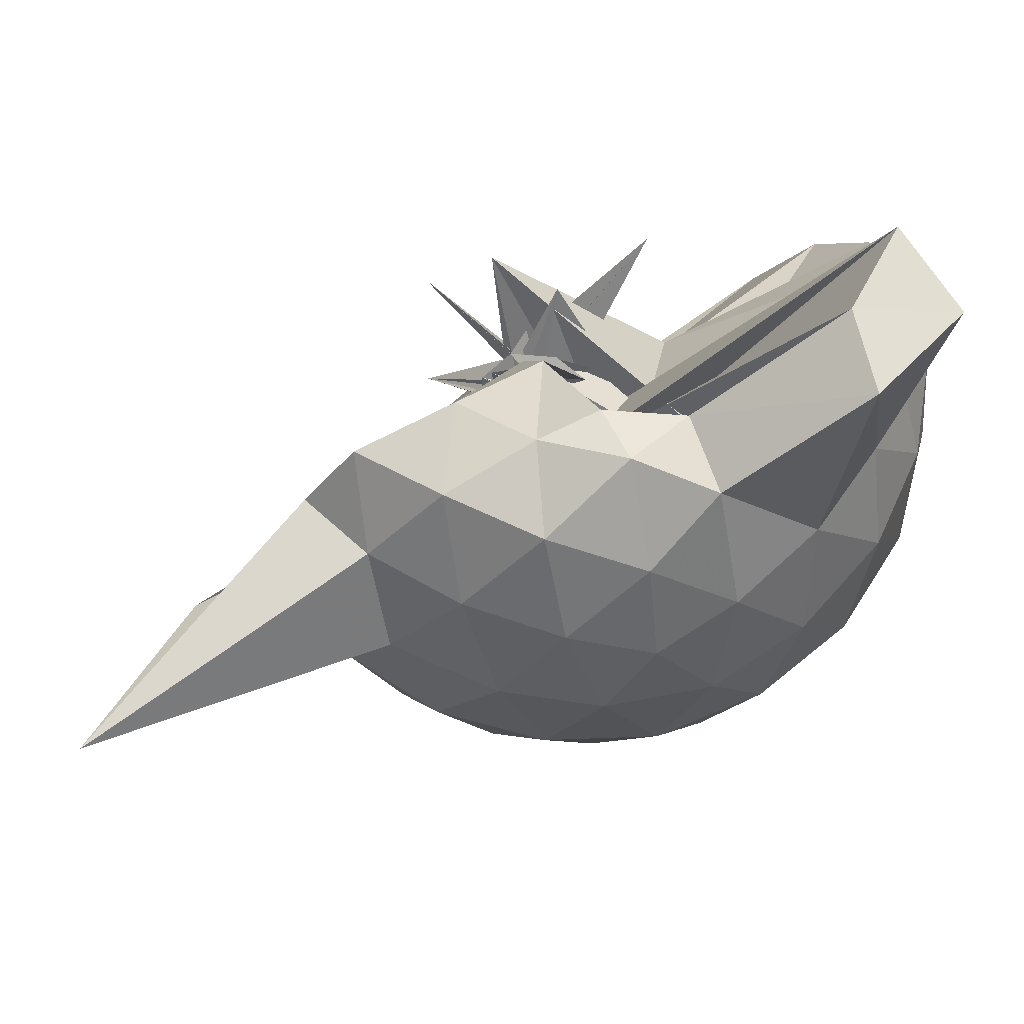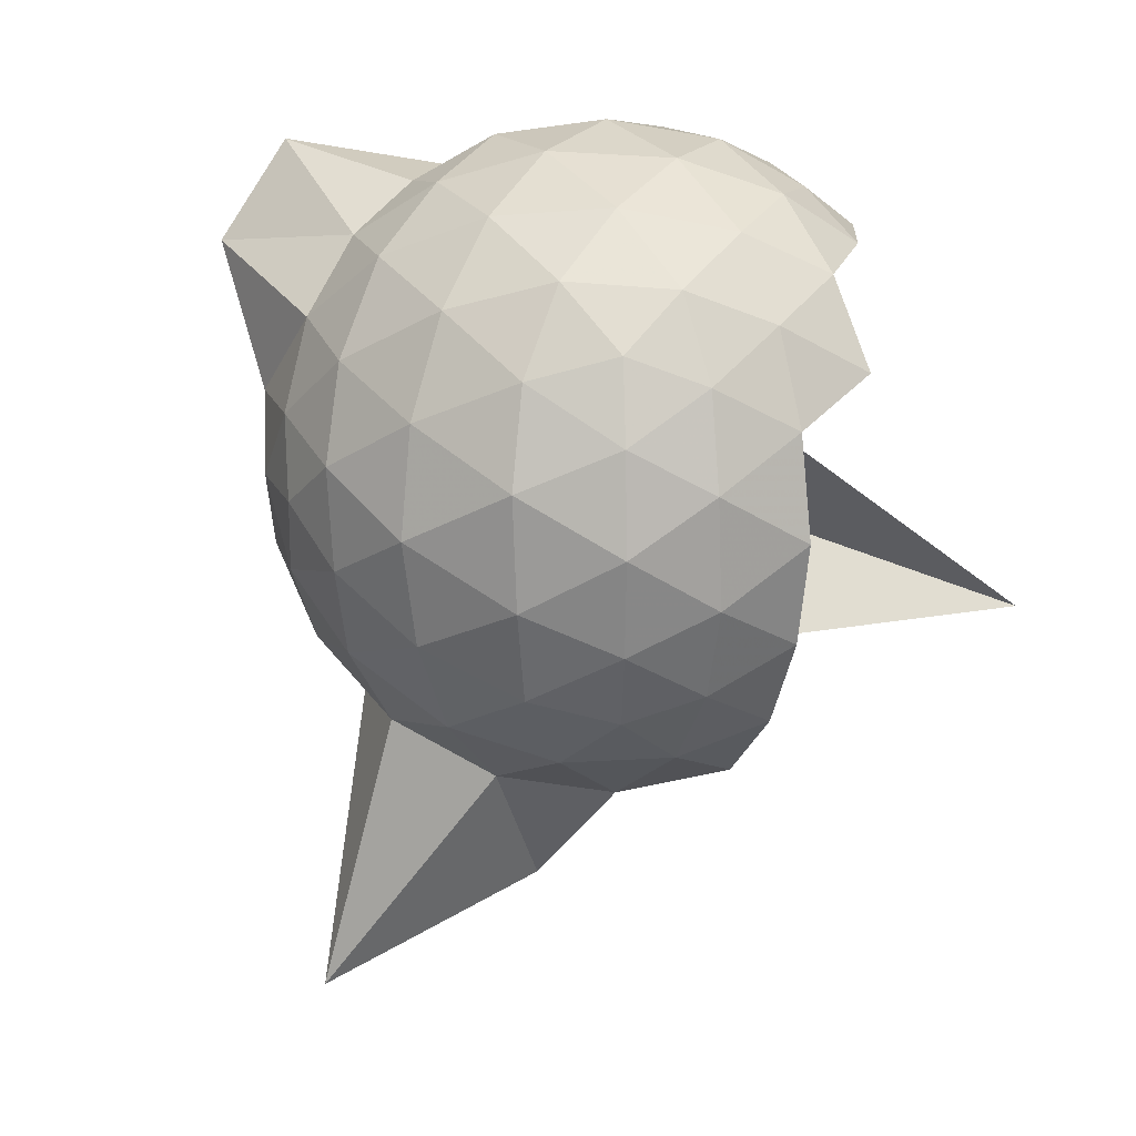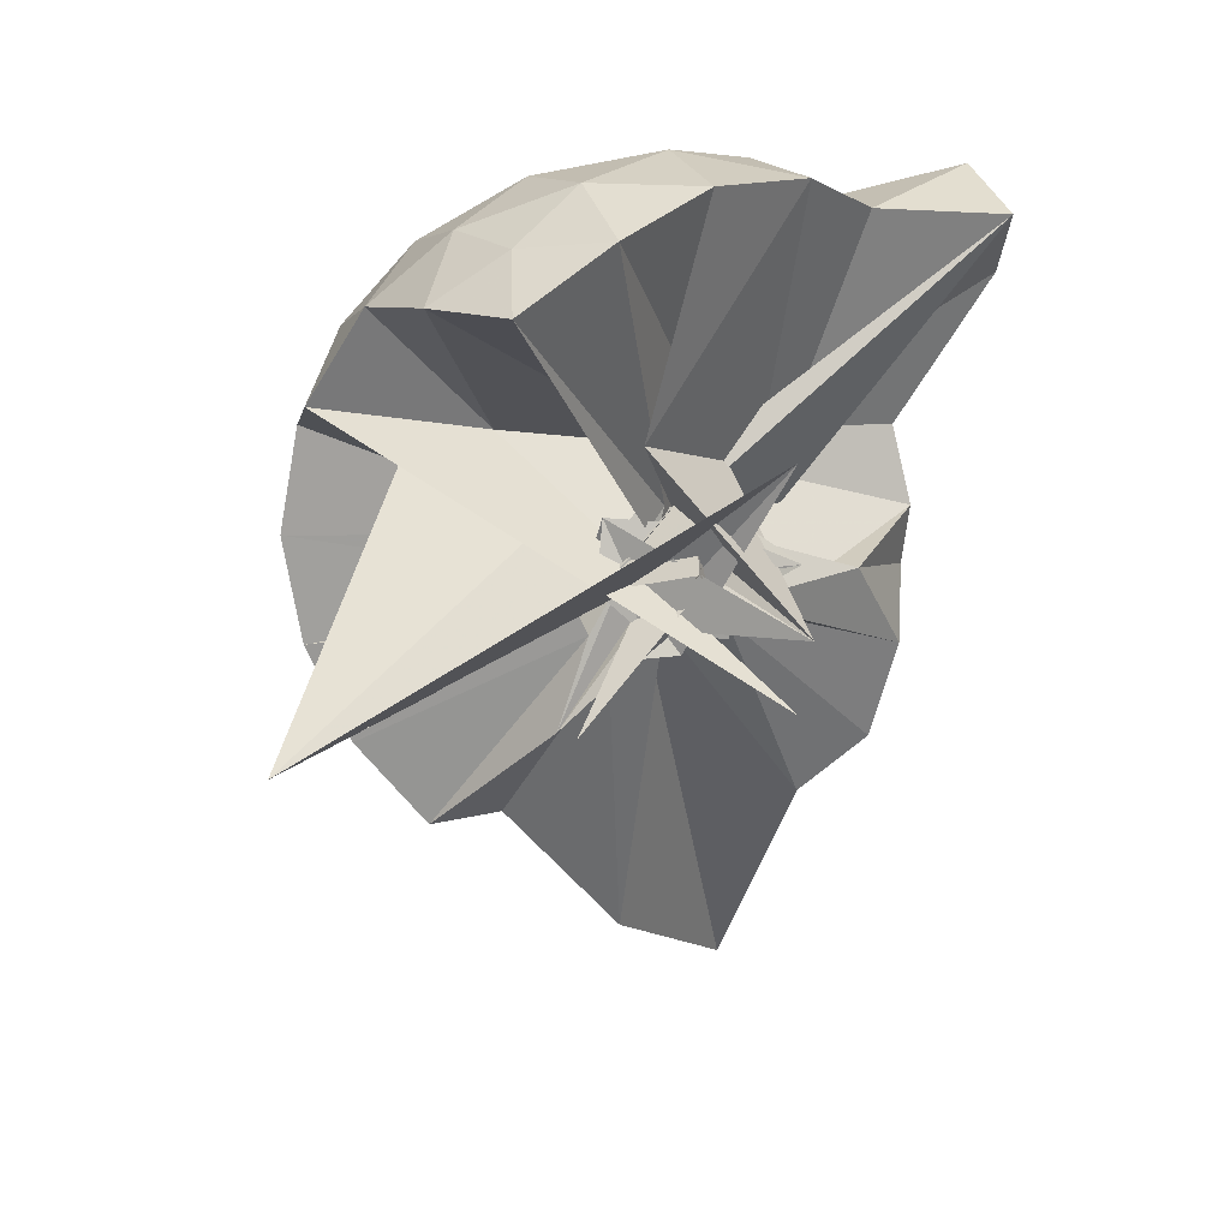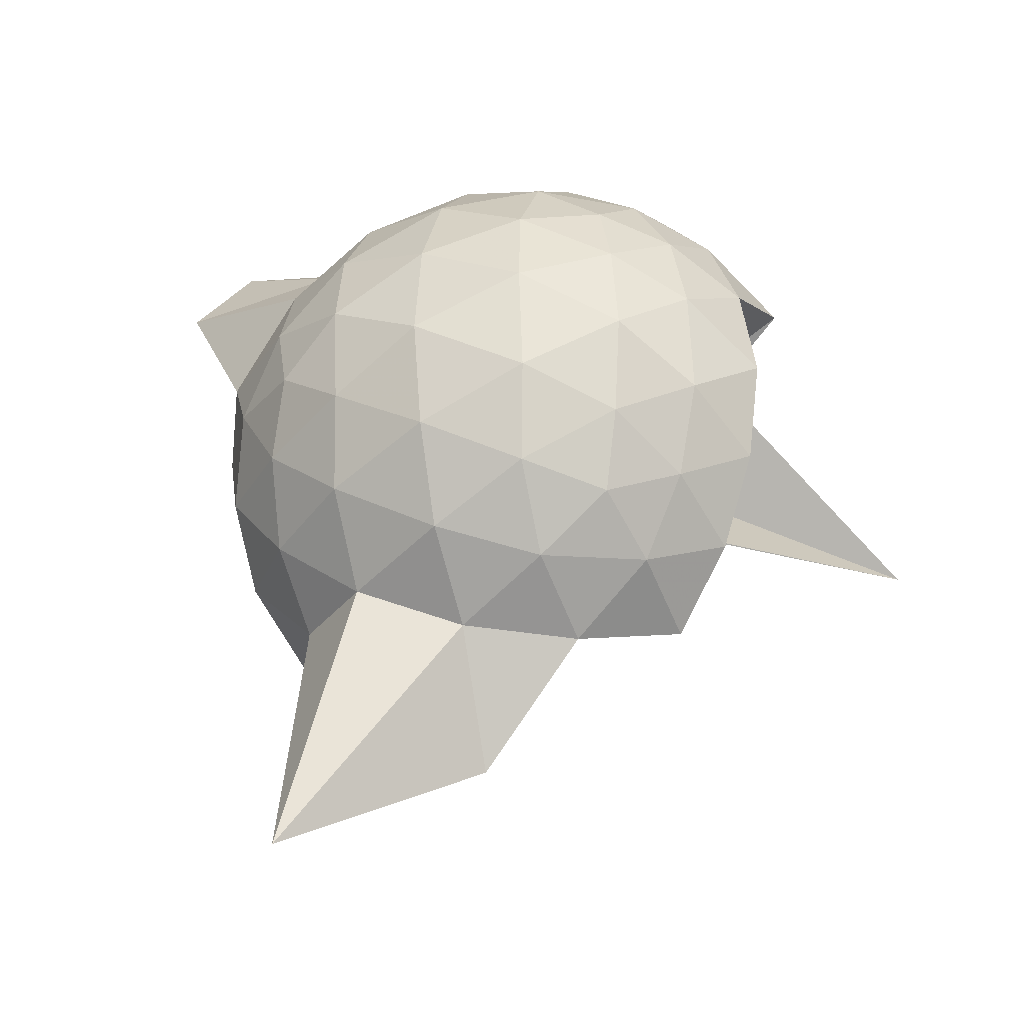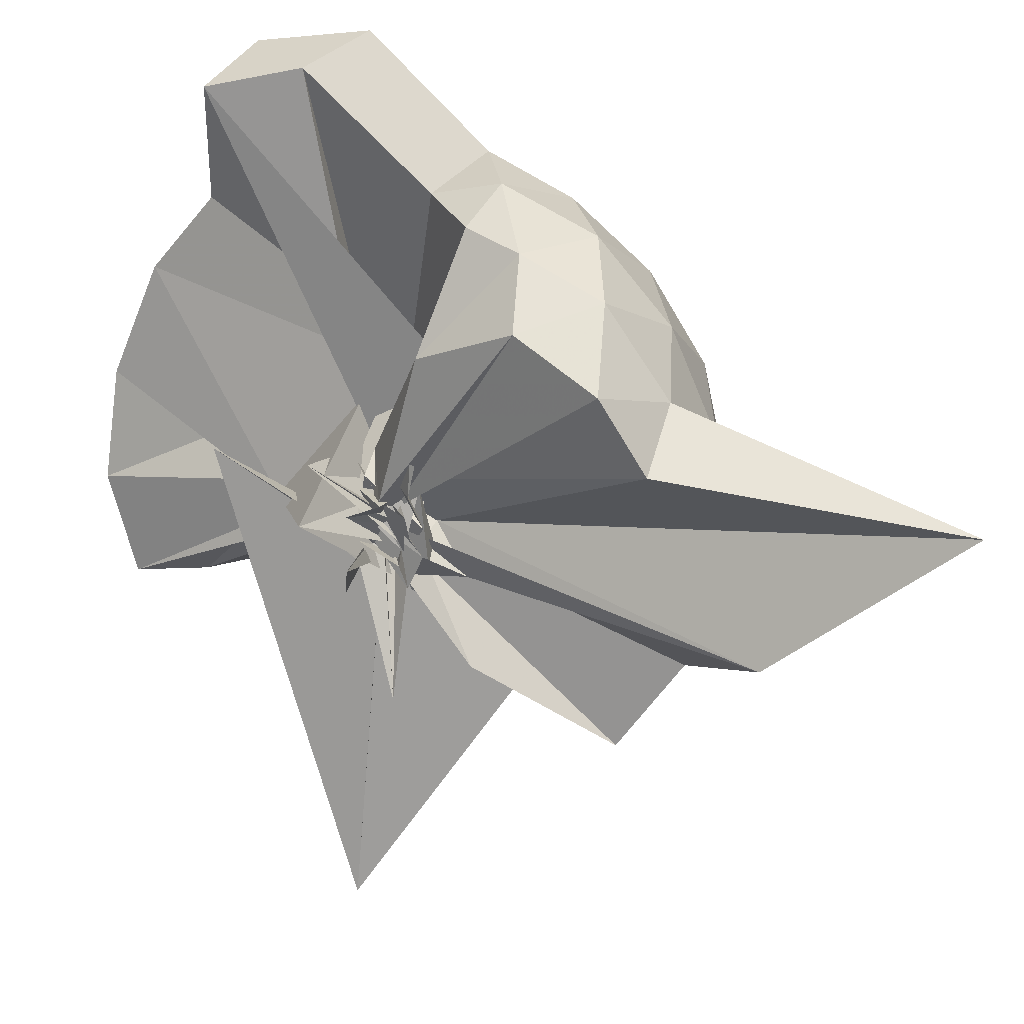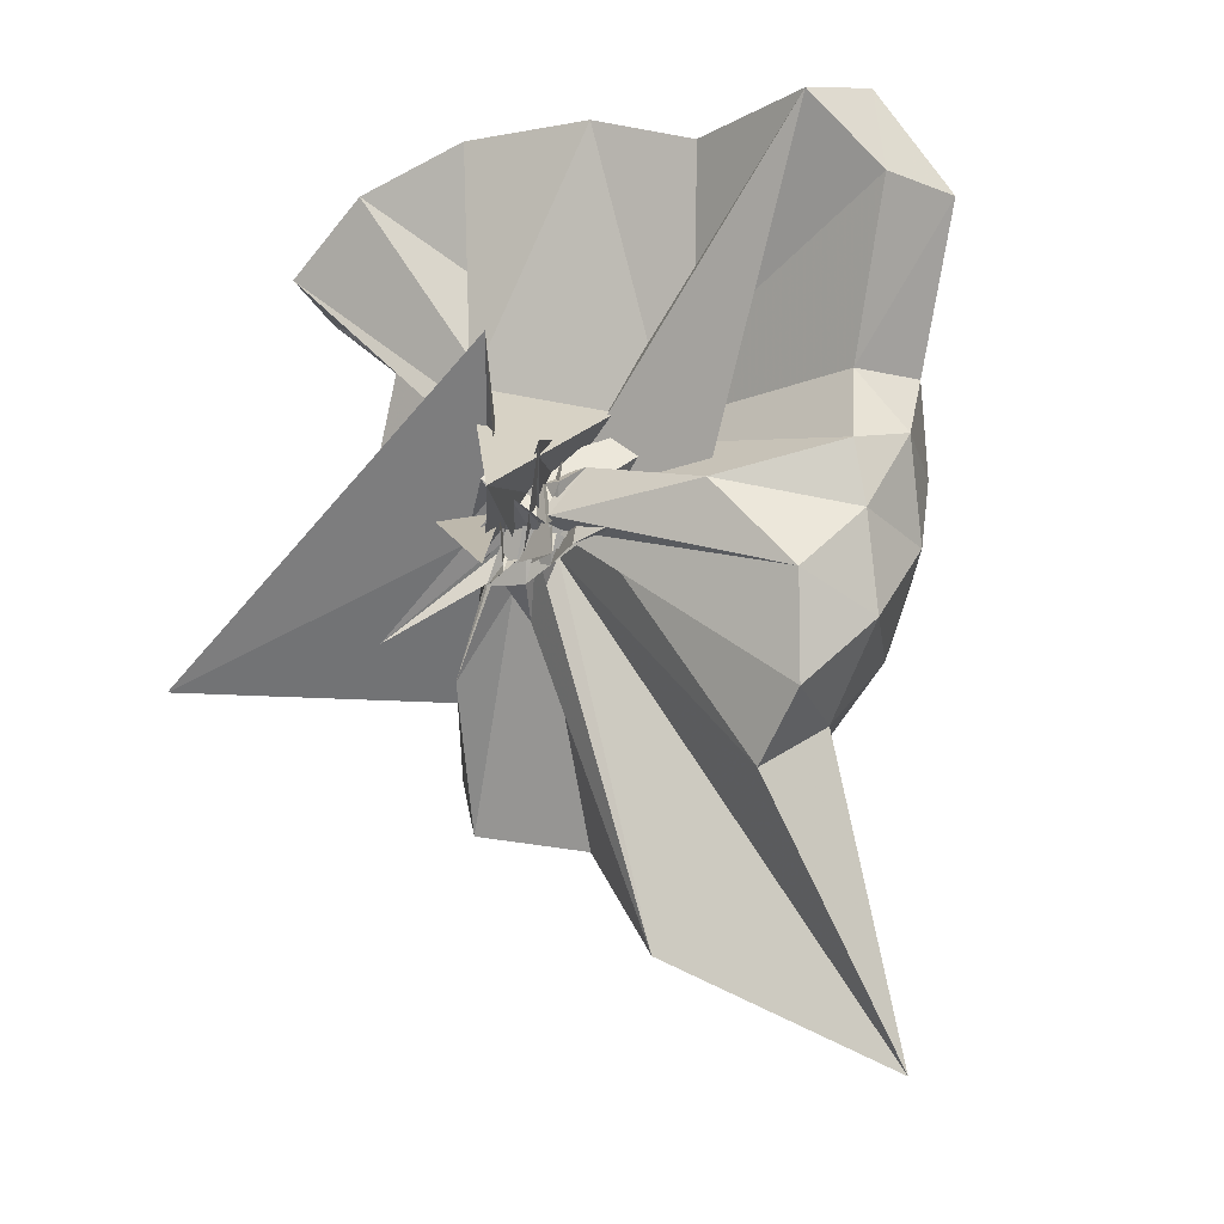
<metadata>
{"format":"obj","ext":"obj","renderer":"f3d","projection":"perspective","resolution":1024,"background":"white","views":[{"elev":74.5,"azim":77.9,"up":"+Z"},{"elev":17.7,"azim":123.4,"up":"+Y"},{"elev":16.0,"azim":-109.8,"up":"+Y"},{"elev":-30.0,"azim":110.2,"up":"+Y"},{"elev":43.7,"azim":-38.8,"up":"+Z"},{"elev":-20.7,"azim":-41.9,"up":"+Y"}]}
</metadata>
<code>
v -0.04229 -0.4858 1.063
v 0.0174 -0.2931 0.6574
v 0.897 -0.2627 1.368
v 0.822 -0.03424 1.434
v 0.6825 0.2126 1.458
v 0.493 0.4197 1.434
v 0.2988 0.5532 1.368
v 0.05044 0.5655 1.439
v 0.2804 -0.3798 1.179
v 0.02025 -0.2253 0.9142
v -0.08546 -0.4236 0.8748
v 0.06702 -0.3653 0.6537
v -0.2269 -0.2775 1.143
v 0.06227 -0.4686 0.7835
v -0.1022 -0.382 0.9424
v -0.06492 -0.4866 0.8682
v -0.06681 -0.5025 1.012
v -0.001968 -0.249 0.938
v 0.2963 -1.082 1.371
v 0.4935 -0.9474 1.433
v 0.6823 -0.7368 1.46
v 0.8211 -0.4905 1.433
v 0.9764 -0.1136 1.166
v 0.8743 0.1565 1.192
v 0.69 0.4119 1.192
v 0.4581 0.5871 1.162
v 0.1863 0.6893 1.157
v -0.1078 0.6679 1.199
v -0.1387 0.03545 0.7514
v -0.3698 -0.4359 1.114
v -0.01323 -0.1687 0.6871
v -0.05523 -0.1985 0.9426
v 0.02513 -0.4674 0.8514
v -0.05579 -0.3844 0.8202
v -0.02426 -0.3335 0.9504
v -0.07117 -0.3511 0.9902
v -0.03456 -0.4884 0.8477
v 0.113 -0.4076 0.8262
v 0.8268 -1.776 1.353
v 0.6879 -0.9386 1.187
v 0.8736 -0.68 1.19
v 0.9668 -0.4108 1.156
v 0.974 0.0461 0.8805
v 0.834 0.323 0.8758
v 0.6163 0.5399 0.8759
v 0.3344 0.68 0.8829
v 0.03311 0.7349 0.8772
v -0.2762 0.6792 0.8742
v 0.2159 0.01212 1.06
v -0.07983 -0.4465 0.7571
v -0.05986 -0.3476 0.6534
v -0.1966 -0.2898 0.8771
v 0.3752 -0.004667 1.208
v -0.2482 -0.6646 0.5359
v -0.1236 -0.2876 0.9647
v -0.03801 -0.5416 0.8735
v 0.09281 -0.575 0.74
v 0.3926 -1.455 0.8803
v 0.6114 -1.07 0.8734
v 0.8335 -0.8488 0.8788
v 0.9737 -0.5715 0.8727
v 1.029 -0.263 0.8763
v 0.8746 0.1746 0.5928
v 0.7045 0.4098 0.5918
v 0.4699 0.5714 0.5646
v 0.1742 0.6671 0.5585
v -0.1232 0.6821 0.5959
v -0.4077 0.5809 0.5883
v 0.002902 -0.1552 0.8592
v -0.063 -0.2548 0.7531
v -0.04117 -0.09018 0.9201
v -0.09723 -0.4089 0.982
v 0.004293 -0.4442 0.8914
v -0.0131 -0.3504 0.8102
v -0.08412 -0.5278 0.7681
v -0.07666 -0.4956 0.7975
v -0.03446 -0.3329 0.8649
v 0.4638 -1.101 0.5617
v 0.7051 -0.9345 0.593
v 0.8744 -0.701 0.5911
v 0.9572 -0.4256 0.557
v 0.9651 -0.1008 0.5649
v 0.7282 0.2421 0.3799
v 0.5369 0.3887 0.3196
v 0.2783 0.5048 0.2951
v 0.006635 0.5674 0.3173
v -0.2414 0.5508 0.3835
v -0.4318 0.4204 0.3233
v 0.001895 -0.2597 0.8385
v 0.07041 -0.3263 0.9097
v -0.1046 -0.4384 1.032
v -0.1898 -0.3684 0.984
v -0.07084 -0.4187 0.8233
v -0.1072 -0.5215 0.8652
v 0.01982 -0.3882 0.8999
v -0.01482 -0.7229 0.5619
v 0.2688 -1.038 0.2989
v 0.5363 -0.9149 0.3203
v 0.7266 -0.7691 0.3786
v 0.8043 -0.5469 0.3213
v 0.8448 -0.2636 0.2914
v 0.8052 0.01981 0.322
v 0.7314 -0.2552 1.592
v 0.5954 -0.04693 1.698
v 0.4921 0.3553 1.932
v 0.2994 0.639 1.834
v 0.04352 0.5327 1.84
v 0.08273 -0.2227 0.8921
v 0.05511 -0.1742 0.8043
v 0.00102 -0.1583 0.987
v -0.01114 -0.5308 0.8126
v 0.03031 -0.4414 1.022
v 0.05634 -0.277 0.9167
v -0.02895 -0.4062 0.9568
v 0.2532 -0.9288 1.566
v 0.4423 -0.7301 1.659
v 0.6109 -0.5038 1.663
v 0.4763 -0.2547 1.759
v 0.3713 -0.07463 1.67
v 0.2554 0.3494 1.909
v 0.1272 -0.112 0.914
v -0.01229 -0.4307 0.7771
v -0.05966 -0.306 1.028
v -0.06698 -0.2729 0.8589
v -0.08245 -0.4036 1.014
v 0.197 -0.6491 1.626
v 0.3631 -0.4714 1.705
v 0.3204 -0.295 1.708
v 0.2712 -0.00818 0.7355
v 0.001306 -0.4926 0.924
v 0.01958 -0.2479 1.042
v 0.0713 -0.3876 1.438
v 0.6074 0.1597 0.1863
v 0.3706 0.2887 0.1226
v 0.08923 0.38 0.1143
v -0.1905 0.4157 0.1843
v 0.1919 -0.04354 0.9463
v -0.01825 -0.367 0.6411
v 0.01033 -0.2898 0.7373
v -0.0508 -0.3568 0.7354
v -0.3489 0.01328 1.071
v 0.001067 -0.3305 0.7443
v -0.0004768 -0.4777 0.654
v 0.3665 -0.82 0.1221
v 0.6071 -0.6866 0.1858
v 0.659 -0.4203 0.116
v 0.6678 -0.1074 0.1242
v 0.43 0.02928 0.01602
v 0.1354 0.1348 -0.03094
v 0.2598 0.01658 0.4894
v -0.0357 -0.3083 0.7034
v 0.1104 -0.1531 0.6367
v -0.3871 -0.6255 -0.2666
v 0.318 -0.6687 0.3903
v 0.01858 -0.4064 0.6231
v 0.4284 -0.5579 0.01321
v 0.4541 -0.2637 -0.03285
v 0.04217 -0.2258 0.6863
v -0.3544 -0.6308 1.084
v 0.3681 0.1209 0.3578
v -0.04452 -0.3885 0.3376
v 0.01711 -0.356 0.7337
f 3 23 4
f 4 23 24
f 4 24 5
f 5 24 25
f 5 25 6
f 6 25 26
f 6 26 7
f 7 26 27
f 7 27 8
f 8 27 28
f 8 28 9
f 9 28 29
f 9 29 10
f 10 29 30
f 10 30 11
f 11 30 31
f 11 31 12
f 12 31 32
f 12 32 13
f 13 32 33
f 13 33 14
f 14 33 34
f 14 34 15
f 15 34 35
f 15 35 16
f 16 35 36
f 16 36 17
f 17 36 37
f 17 37 18
f 18 37 38
f 18 38 19
f 19 38 39
f 19 39 20
f 20 39 40
f 20 40 21
f 21 40 41
f 21 41 22
f 22 41 42
f 22 42 3
f 3 42 23
f 23 43 24
f 24 43 44
f 24 44 25
f 25 44 45
f 25 45 26
f 26 45 46
f 26 46 27
f 27 46 47
f 27 47 28
f 28 47 48
f 28 48 29
f 29 48 49
f 29 49 30
f 30 49 50
f 30 50 31
f 31 50 51
f 31 51 32
f 32 51 52
f 32 52 33
f 33 52 53
f 33 53 34
f 34 53 54
f 34 54 35
f 35 54 55
f 35 55 36
f 36 55 56
f 36 56 37
f 37 56 57
f 37 57 38
f 38 57 58
f 38 58 39
f 39 58 59
f 39 59 40
f 40 59 60
f 40 60 41
f 41 60 61
f 41 61 42
f 42 61 62
f 42 62 23
f 23 62 43
f 43 63 44
f 44 63 64
f 44 64 45
f 45 64 65
f 45 65 46
f 46 65 66
f 46 66 47
f 47 66 67
f 47 67 48
f 48 67 68
f 48 68 49
f 49 68 69
f 49 69 50
f 50 69 70
f 50 70 51
f 51 70 71
f 51 71 52
f 52 71 72
f 52 72 53
f 53 72 73
f 53 73 54
f 54 73 74
f 54 74 55
f 55 74 75
f 55 75 56
f 56 75 76
f 56 76 57
f 57 76 77
f 57 77 58
f 58 77 78
f 58 78 59
f 59 78 79
f 59 79 60
f 60 79 80
f 60 80 61
f 61 80 81
f 61 81 62
f 62 81 82
f 62 82 43
f 43 82 63
f 63 83 64
f 64 83 84
f 64 84 65
f 65 84 85
f 65 85 66
f 66 85 86
f 66 86 67
f 67 86 87
f 67 87 68
f 68 87 88
f 68 88 69
f 69 88 89
f 69 89 70
f 70 89 90
f 70 90 71
f 71 90 91
f 71 91 72
f 72 91 92
f 72 92 73
f 73 92 93
f 73 93 74
f 74 93 94
f 74 94 75
f 75 94 95
f 75 95 76
f 76 95 96
f 76 96 77
f 77 96 97
f 77 97 78
f 78 97 98
f 78 98 79
f 79 98 99
f 79 99 80
f 80 99 100
f 80 100 81
f 81 100 101
f 81 101 82
f 82 101 102
f 82 102 63
f 63 102 83
f 103 104 118
f 104 119 118
f 104 105 119
f 105 120 119
f 105 106 120
f 106 107 120
f 107 121 120
f 107 108 121
f 108 122 121
f 108 109 122
f 109 110 122
f 110 123 122
f 110 111 123
f 111 124 123
f 111 112 124
f 112 113 124
f 113 125 124
f 113 114 125
f 114 126 125
f 114 115 126
f 115 116 126
f 116 127 126
f 116 117 127
f 117 118 127
f 117 103 118
f 118 119 128
f 119 129 128
f 119 120 129
f 120 121 129
f 121 130 129
f 121 122 130
f 122 123 130
f 123 131 130
f 123 124 131
f 124 125 131
f 125 132 131
f 125 126 132
f 126 127 132
f 127 128 132
f 127 118 128
f 133 148 134
f 134 148 149
f 134 149 135
f 135 149 150
f 135 150 136
f 136 150 137
f 137 150 151
f 137 151 138
f 138 151 152
f 138 152 139
f 139 152 140
f 140 152 153
f 140 153 141
f 141 153 154
f 141 154 142
f 142 154 143
f 143 154 155
f 143 155 144
f 144 155 156
f 144 156 145
f 145 156 146
f 146 156 157
f 146 157 147
f 147 157 148
f 147 148 133
f 148 158 149
f 149 158 159
f 149 159 150
f 150 159 151
f 151 159 160
f 151 160 152
f 152 160 153
f 153 160 161
f 153 161 154
f 154 161 155
f 155 161 162
f 155 162 156
f 156 162 157
f 157 162 158
f 157 158 148
f 3 4 103
f 103 4 104
f 4 5 104
f 104 5 105
f 5 6 105
f 105 6 106
f 6 7 106
f 7 8 106
f 106 8 107
f 8 9 107
f 107 9 108
f 9 10 108
f 108 10 109
f 10 11 109
f 11 12 109
f 109 12 110
f 12 13 110
f 110 13 111
f 13 14 111
f 111 14 112
f 14 15 112
f 15 16 112
f 112 16 113
f 16 17 113
f 113 17 114
f 17 18 114
f 114 18 115
f 18 19 115
f 19 20 115
f 115 20 116
f 20 21 116
f 116 21 117
f 21 22 117
f 117 22 103
f 22 3 103
f 83 133 84
f 84 133 134
f 84 134 85
f 85 134 135
f 85 135 86
f 86 135 136
f 86 136 87
f 87 136 88
f 88 136 137
f 88 137 89
f 89 137 138
f 89 138 90
f 90 138 139
f 90 139 91
f 91 139 92
f 92 139 140
f 92 140 93
f 93 140 141
f 93 141 94
f 94 141 142
f 94 142 95
f 95 142 96
f 96 142 143
f 96 143 97
f 97 143 144
f 97 144 98
f 98 144 145
f 98 145 99
f 99 145 100
f 100 145 146
f 100 146 101
f 101 146 147
f 101 147 102
f 102 147 133
f 102 133 83
f 128 129 1
f 129 130 1
f 130 131 1
f 131 132 1
f 132 128 1
f 159 158 2
f 160 159 2
f 161 160 2
f 162 161 2
f 158 162 2

</code>
